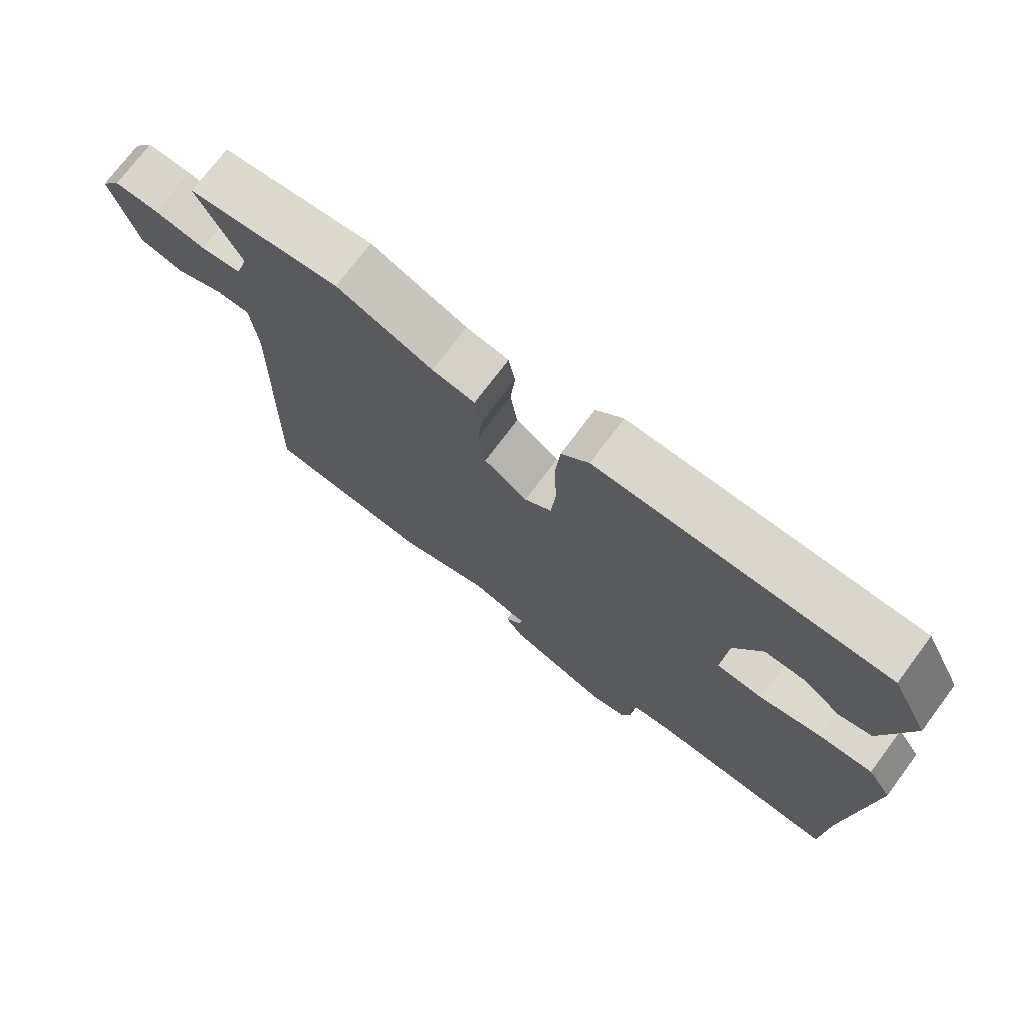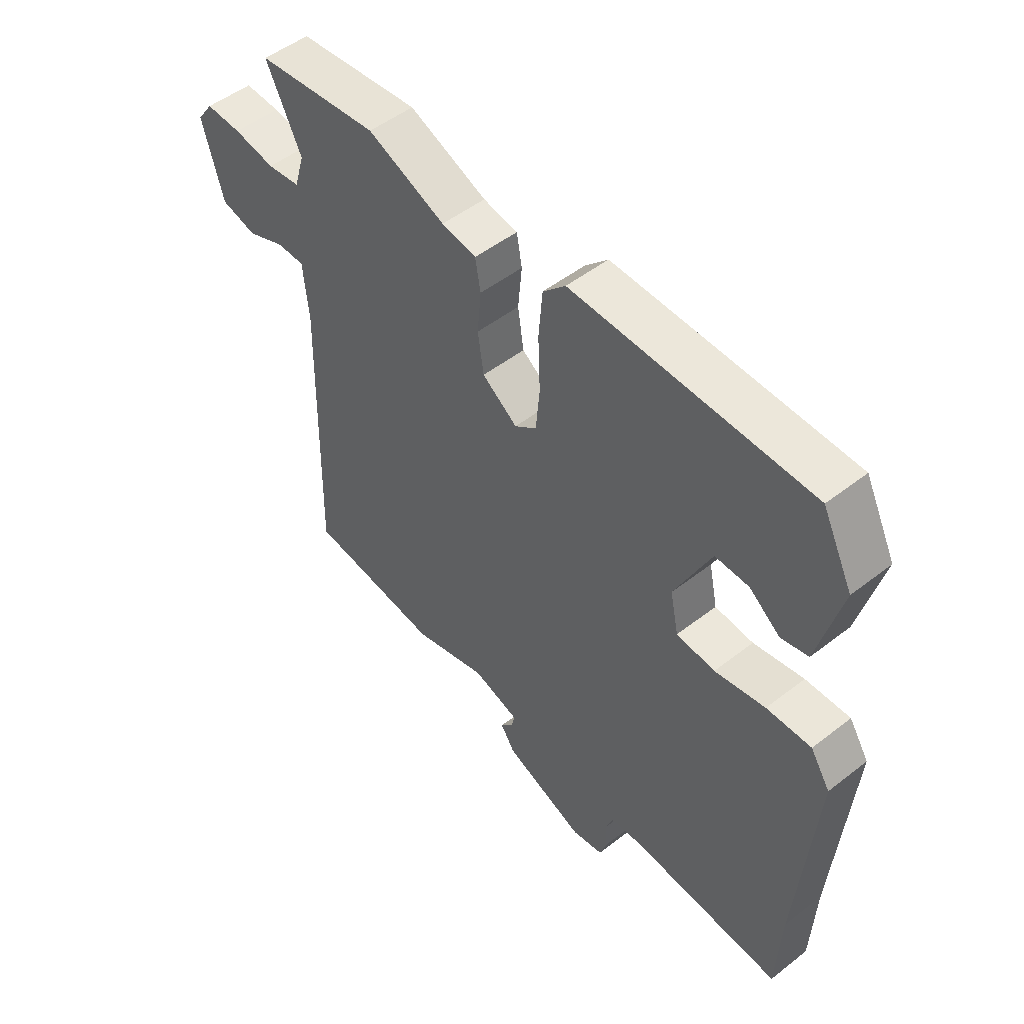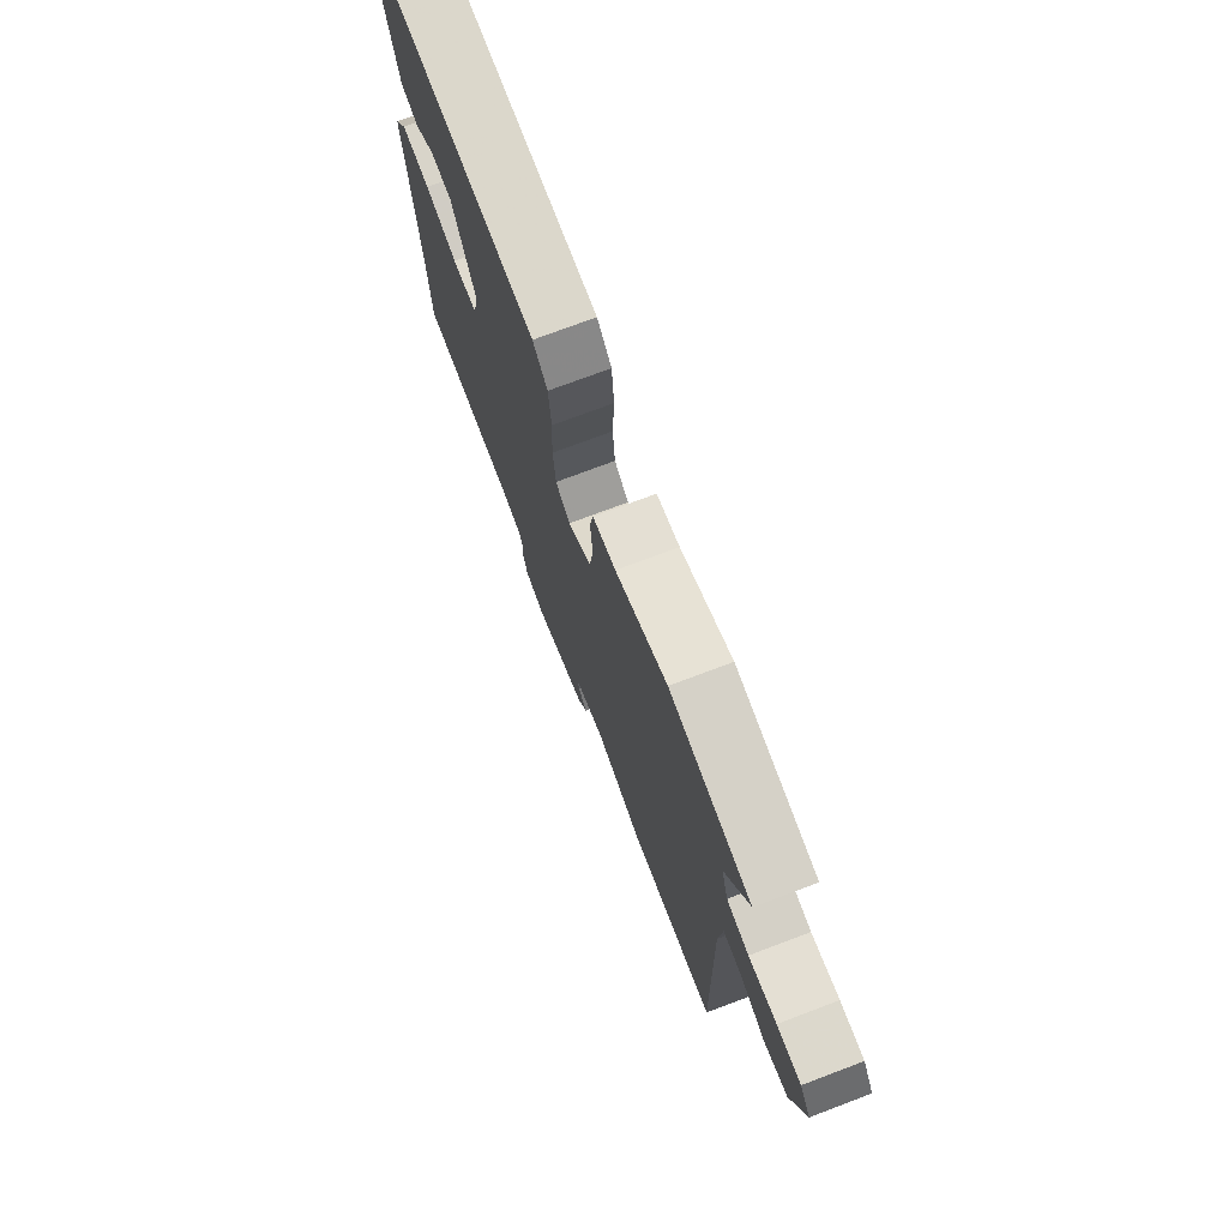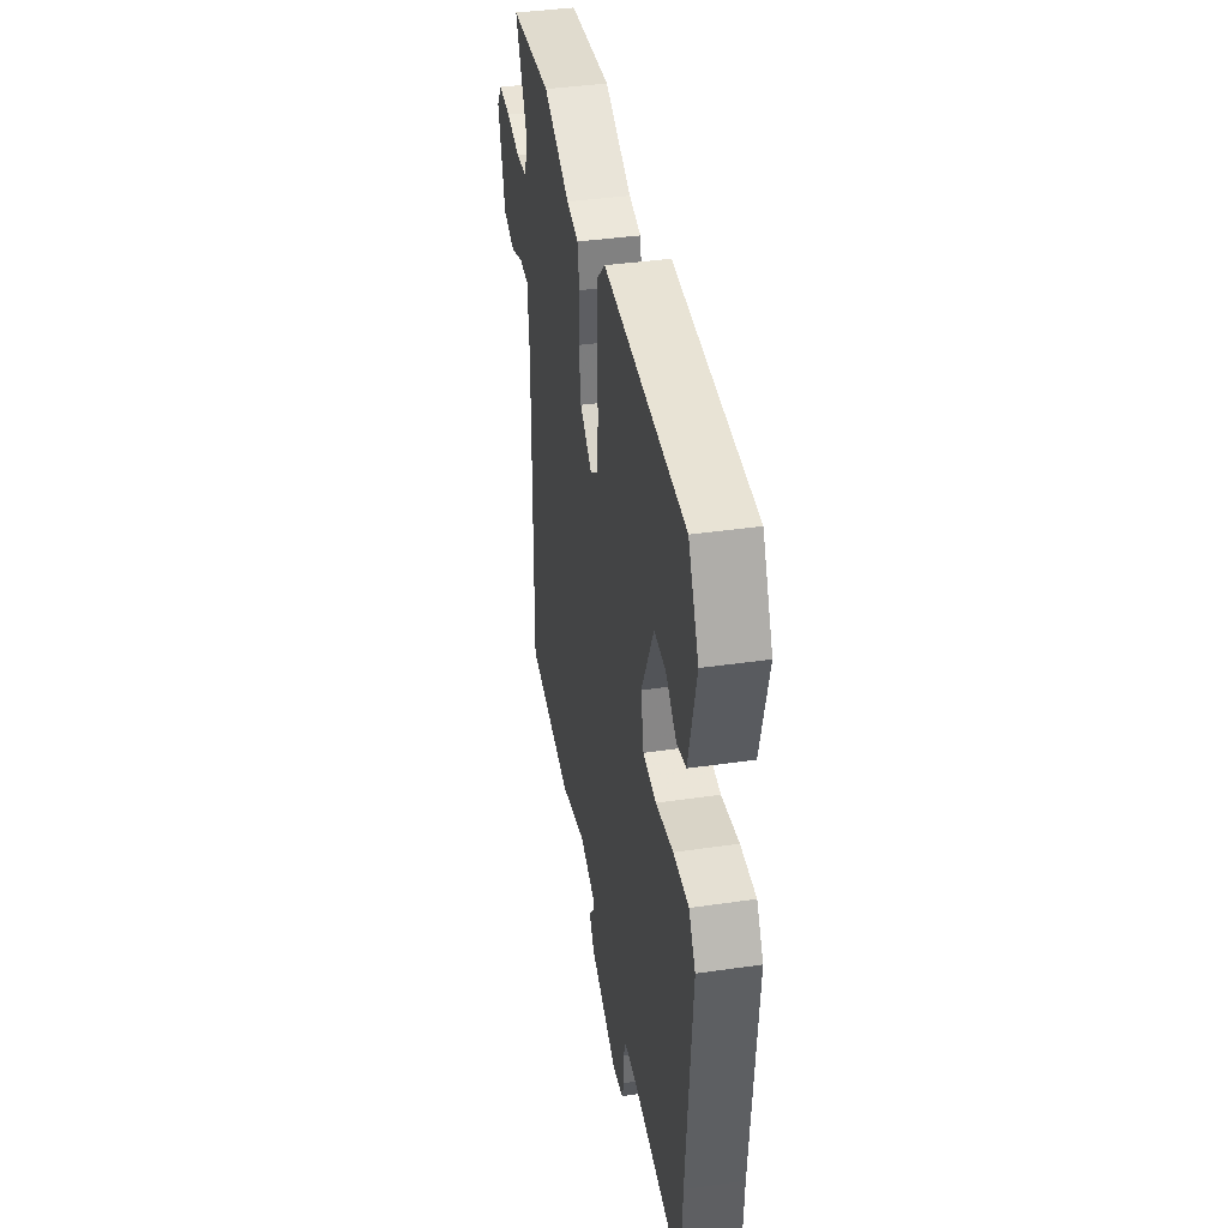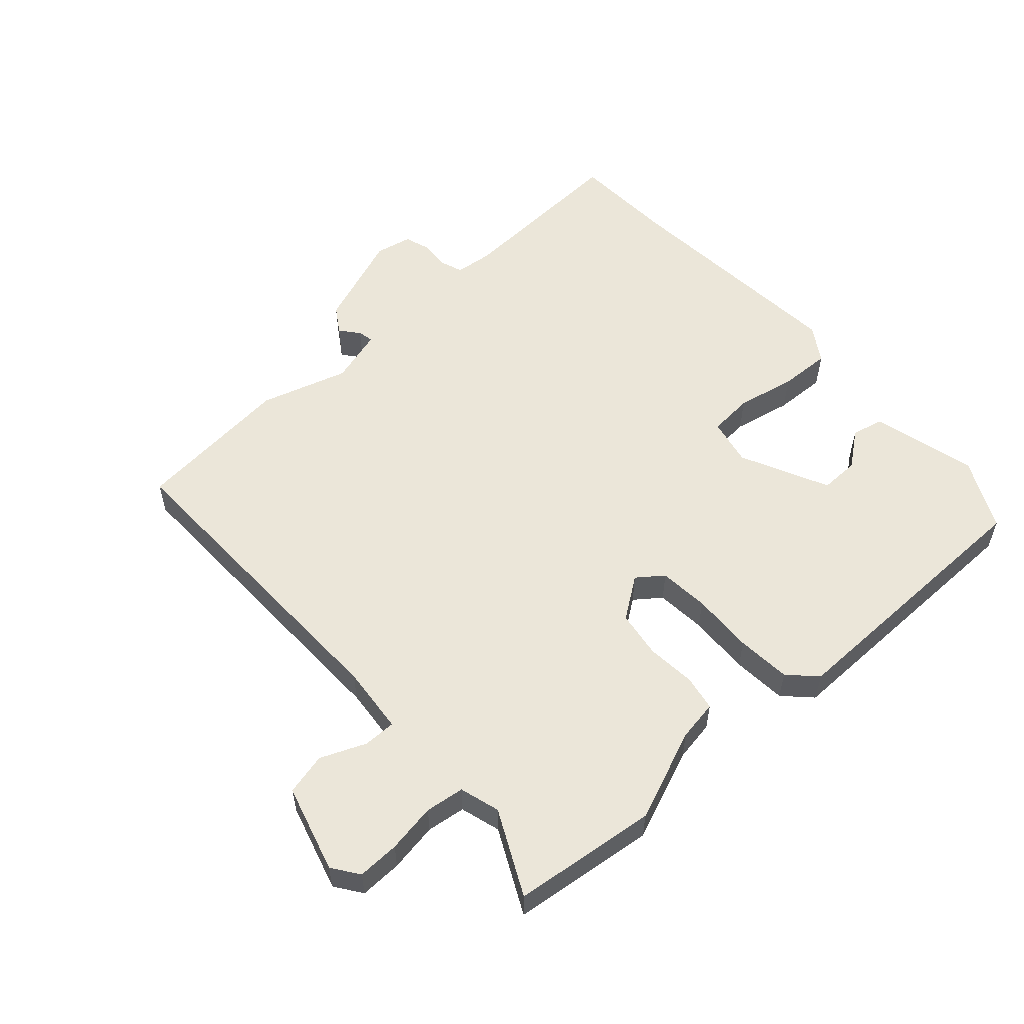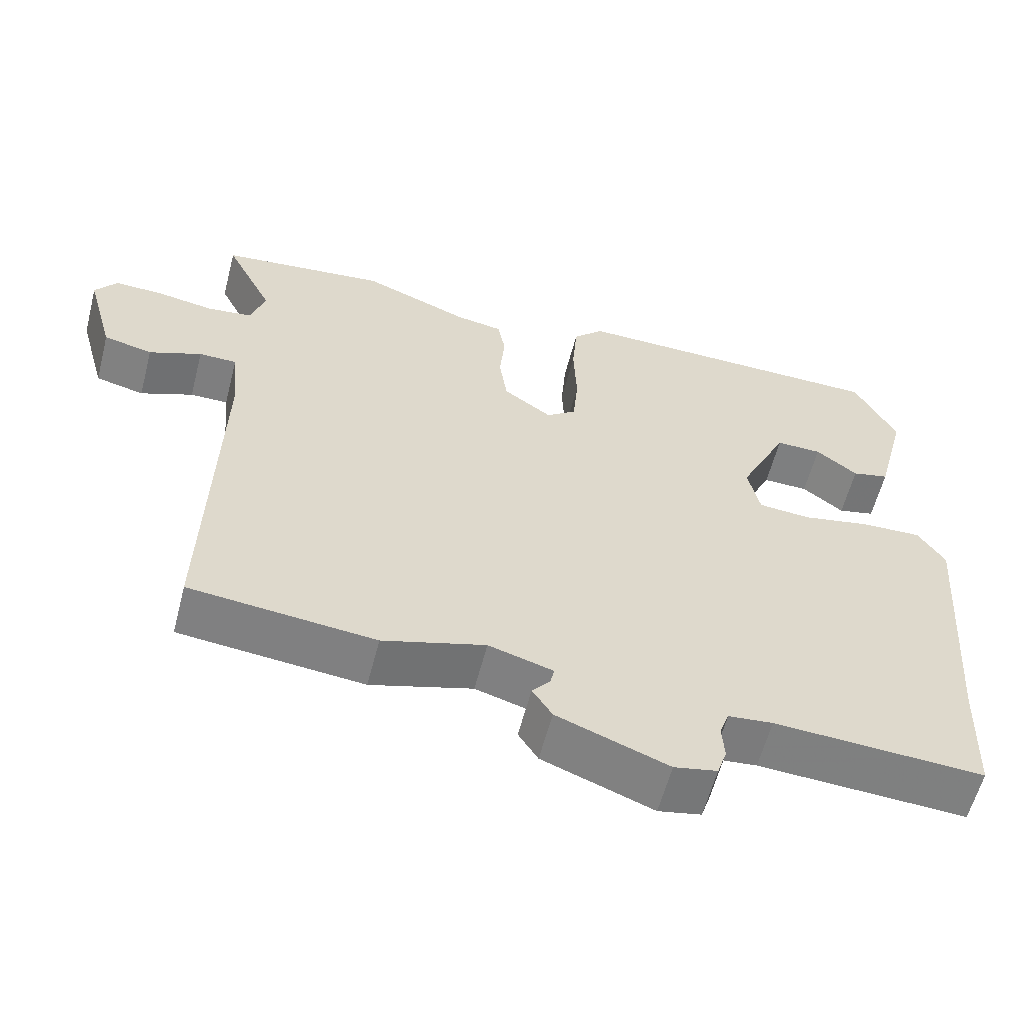
<metadata>
{"format":"obj","ext":"obj","renderer":"f3d","projection":"perspective","resolution":1024,"background":"white","views":[{"elev":73.7,"azim":36.8,"up":"+Z"},{"elev":50.7,"azim":49.6,"up":"+Z"},{"elev":74.1,"azim":-110.7,"up":"+Z"},{"elev":40.2,"azim":79.9,"up":"+Z"},{"elev":55.5,"azim":-41.8,"up":"+Y"},{"elev":-59.5,"azim":-14.5,"up":"+Z"}]}
</metadata>
<code>
v -0.308 0.07 -0.52
v -0.561 0.07 -0.494
v -0.549 0.07 0.022
v -0.559 0.07 0.13
v -0.611 0.07 0.13
v -0.683 0.07 0.1
v -0.75 0.07 0.116
v -0.789 0.07 0.256
v -0.759 0.07 0.298
v -0.692 0.07 0.296
v -0.614 0.07 0.283
v -0.552 0.07 0.291
v -0.533 0.07 0.355
v -0.599 0.07 0.489
v -0.369 0.07 0.515
v -0.223 0.07 0.456
v -0.158 0.07 0.445
v -0.148 0.07 0.388
v -0.155 0.07 0.31
v -0.144 0.07 0.235
v -0.078 0.07 0.188
v -0.037 0.07 0.219
v -0.03 0.07 0.299
v -0.034 0.07 0.398
v -0.027 0.07 0.484
v 0.015 0.07 0.526
v 0.458 0.07 0.52
v 0.515 0.07 0.407
v 0.472 0.07 0.24
v 0.421 0.07 0.228
v 0.364 0.07 0.272
v 0.301 0.07 0.273
v 0.234 0.07 0.133
v 0.25 0.07 0.057
v 0.322 0.07 0.051
v 0.416 0.07 0.07
v 0.499 0.07 0.073
v 0.536 0.07 0.016
v 0.506 0.07 -0.364
v 0.499 0.07 -0.532
v 0.212 0.07 -0.516
v 0.151 0.07 -0.522
v 0.138 0.07 -0.559
v 0.141 0.07 -0.607
v 0.128 0.07 -0.647
v 0.069 0.07 -0.659
v -0.083 0.07 -0.601
v -0.11 0.07 -0.559
v -0.085 0.07 -0.529
v -0.08 0.07 -0.504
v -0.168 0.07 -0.478
v -0.308 0 -0.52
v -0.561 0 -0.494
v -0.549 0 0.022
v -0.559 0 0.13
v -0.611 0 0.13
v -0.683 0 0.1
v -0.75 0 0.116
v -0.789 0 0.256
v -0.759 0 0.298
v -0.692 0 0.296
v -0.614 0 0.283
v -0.552 0 0.291
v -0.533 0 0.355
v -0.599 0 0.489
v -0.369 0 0.515
v -0.223 0 0.456
v -0.158 0 0.445
v -0.148 0 0.388
v -0.155 0 0.31
v -0.144 0 0.235
v -0.078 0 0.188
v -0.037 0 0.219
v -0.03 0 0.299
v -0.034 0 0.398
v -0.027 0 0.484
v 0.015 0 0.526
v 0.458 0 0.52
v 0.515 0 0.407
v 0.472 0 0.24
v 0.421 0 0.228
v 0.364 0 0.272
v 0.301 0 0.273
v 0.234 0 0.133
v 0.25 0 0.057
v 0.322 0 0.051
v 0.416 0 0.07
v 0.499 0 0.073
v 0.536 0 0.016
v 0.506 0 -0.364
v 0.499 0 -0.532
v 0.212 0 -0.516
v 0.151 0 -0.522
v 0.138 0 -0.559
v 0.141 0 -0.607
v 0.128 0 -0.647
v 0.069 0 -0.659
v -0.083 0 -0.601
v -0.11 0 -0.559
v -0.085 0 -0.529
v -0.08 0 -0.504
v -0.168 0 -0.478
f 47 48 49
f 46 47 49
f 45 46 49
f 44 45 49
f 43 44 49
f 42 43 49 50
f 41 42 50 51
f 39 40 41 51
f 38 39 51
f 37 38 51
f 36 37 51
f 35 36 51
f 29 30 31
f 28 29 31
f 27 28 31
f 27 31 32
f 26 27 32
f 25 26 32
f 24 25 32
f 23 24 32
f 22 23 32 33
f 16 17 18 19
f 16 19 20
f 15 16 20
f 14 15 20
f 13 14 20
f 12 13 20 21
f 9 10 11
f 8 9 11
f 7 8 11
f 6 7 11
f 5 6 11
f 11 12 21
f 5 11 21
f 4 5 21
f 1 2 3
f 51 1 3
f 35 51 3
f 34 35 3
f 21 22 33 34
f 3 4 21 34
f 100 99 98
f 100 98 97
f 100 97 96
f 100 96 95
f 100 95 94
f 101 100 94 93
f 102 101 93 92
f 102 92 91 90
f 102 90 89
f 102 89 88
f 102 88 87
f 102 87 86
f 82 81 80
f 82 80 79
f 82 79 78
f 83 82 78
f 83 78 77
f 83 77 76
f 83 76 75
f 83 75 74
f 84 83 74 73
f 70 69 68 67
f 71 70 67
f 71 67 66
f 71 66 65
f 71 65 64
f 72 71 64 63
f 62 61 60
f 62 60 59
f 62 59 58
f 62 58 57
f 62 57 56
f 72 63 62
f 72 62 56
f 72 56 55
f 54 53 52
f 54 52 102
f 54 102 86
f 54 86 85
f 85 84 73 72
f 85 72 55 54
f 1 52 53 2
f 2 53 54 3
f 3 54 55 4
f 4 55 56 5
f 5 56 57 6
f 6 57 58 7
f 7 58 59 8
f 8 59 60 9
f 9 60 61 10
f 10 61 62 11
f 11 62 63 12
f 12 63 64 13
f 13 64 65 14
f 14 65 66 15
f 15 66 67 16
f 16 67 68 17
f 17 68 69 18
f 18 69 70 19
f 19 70 71 20
f 20 71 72 21
f 21 72 73 22
f 22 73 74 23
f 23 74 75 24
f 24 75 76 25
f 25 76 77 26
f 26 77 78 27
f 27 78 79 28
f 28 79 80 29
f 29 80 81 30
f 30 81 82 31
f 31 82 83 32
f 32 83 84 33
f 33 84 85 34
f 34 85 86 35
f 35 86 87 36
f 36 87 88 37
f 37 88 89 38
f 38 89 90 39
f 39 90 91 40
f 40 91 92 41
f 41 92 93 42
f 42 93 94 43
f 43 94 95 44
f 44 95 96 45
f 45 96 97 46
f 46 97 98 47
f 47 98 99 48
f 48 99 100 49
f 49 100 101 50
f 50 101 102 51
f 51 102 52 1

</code>
